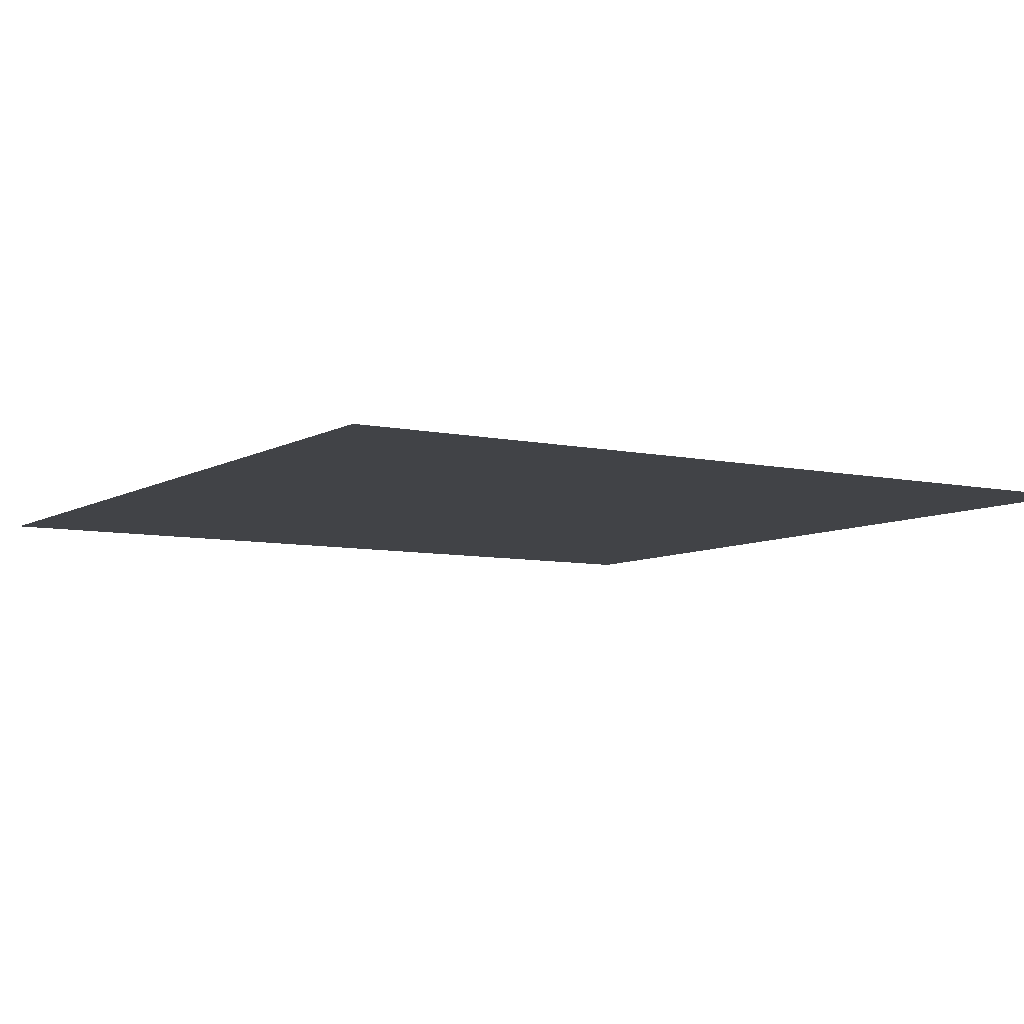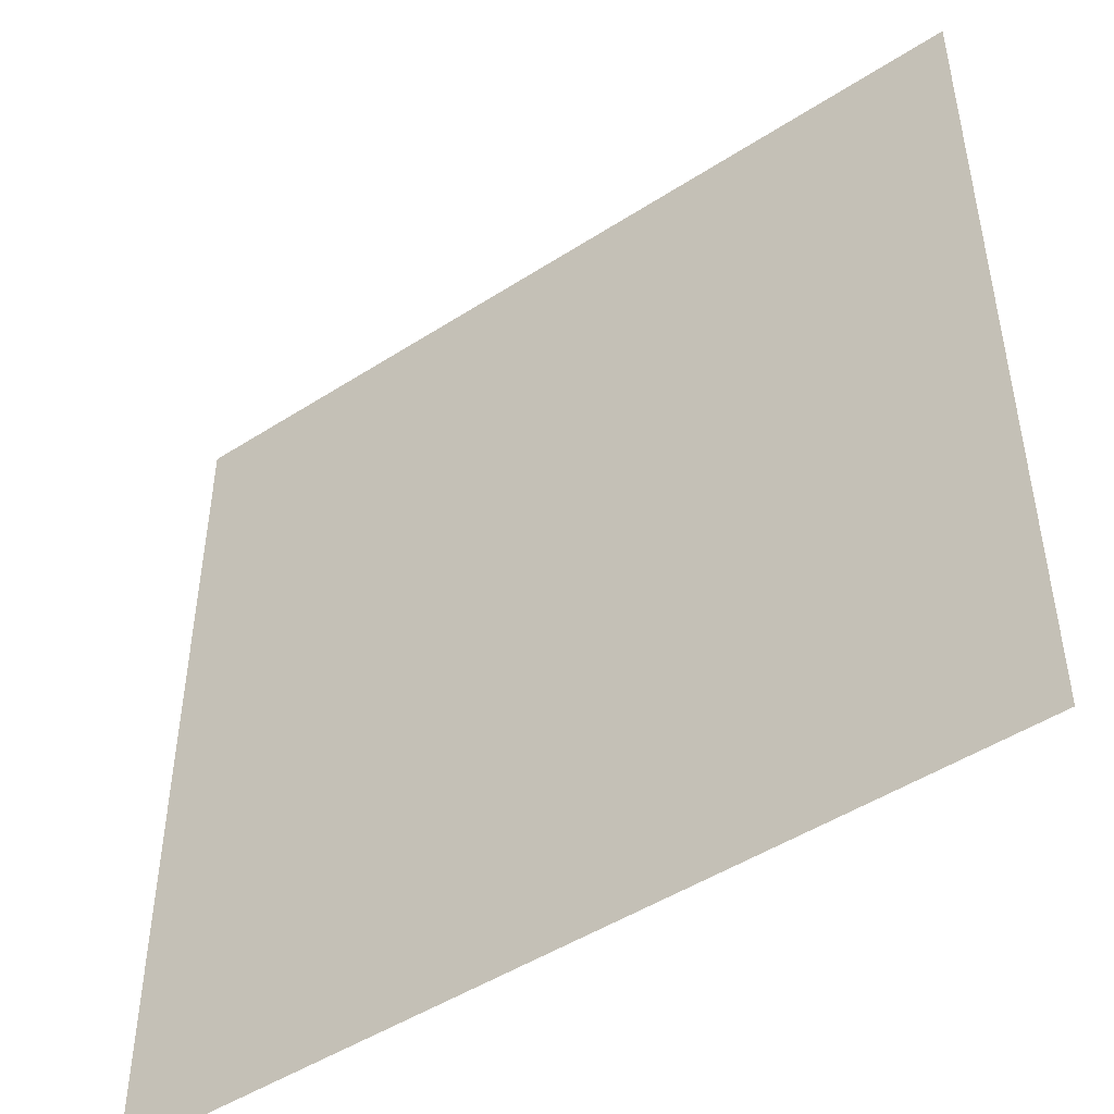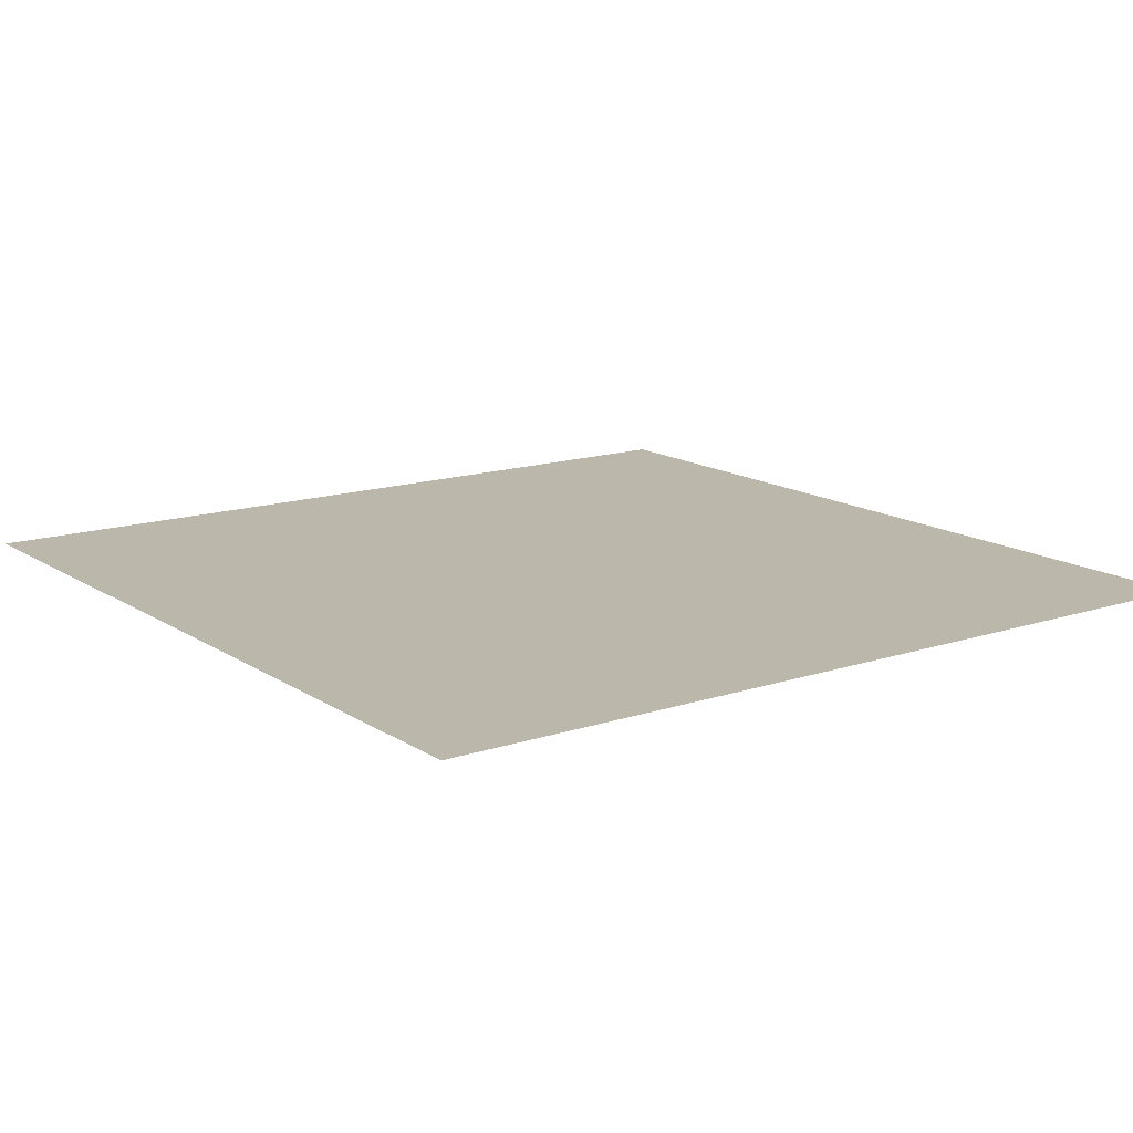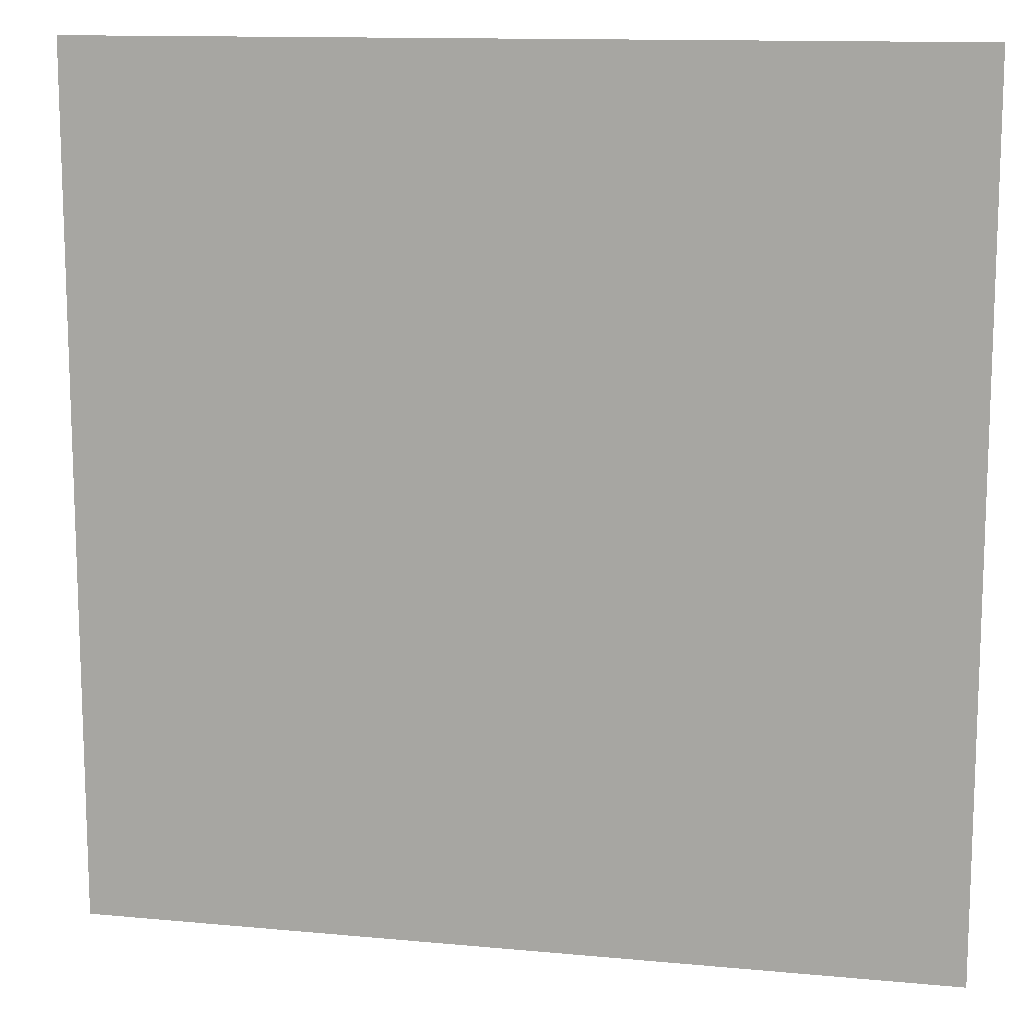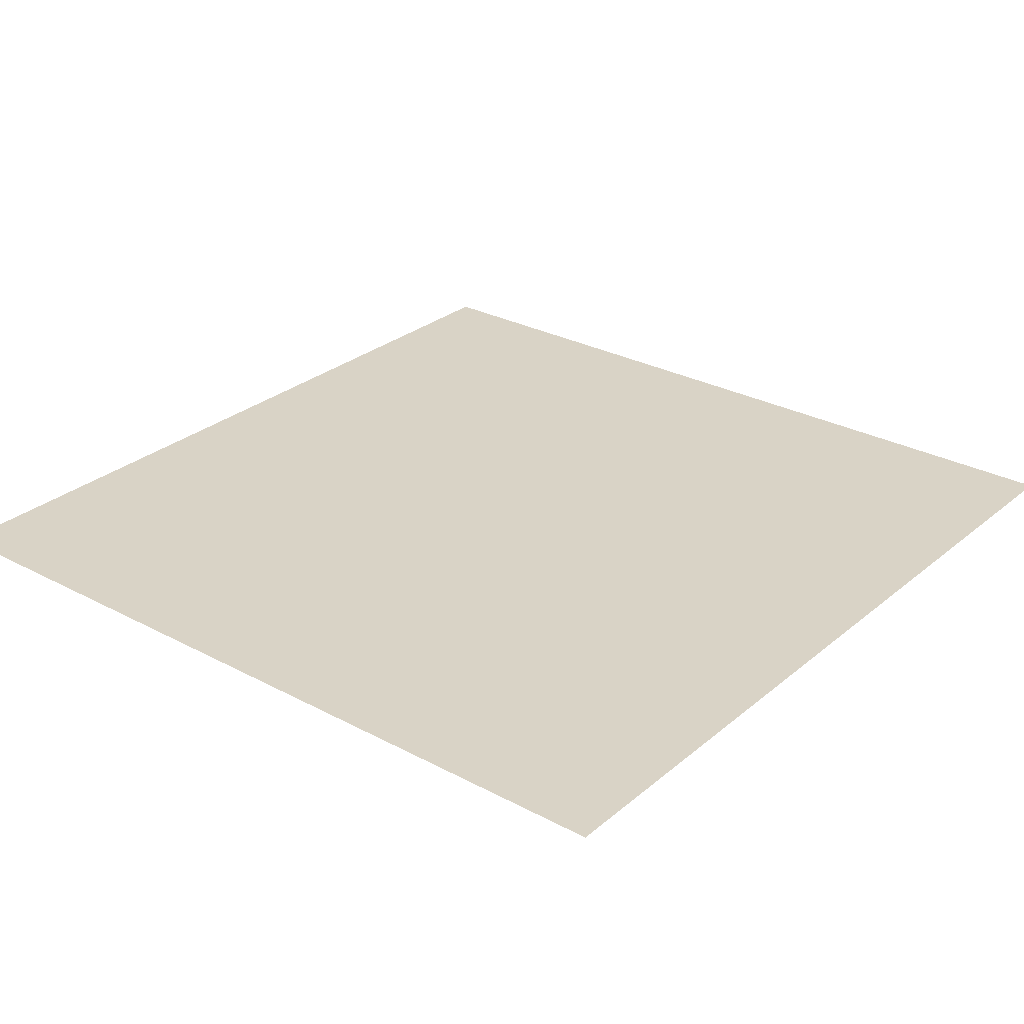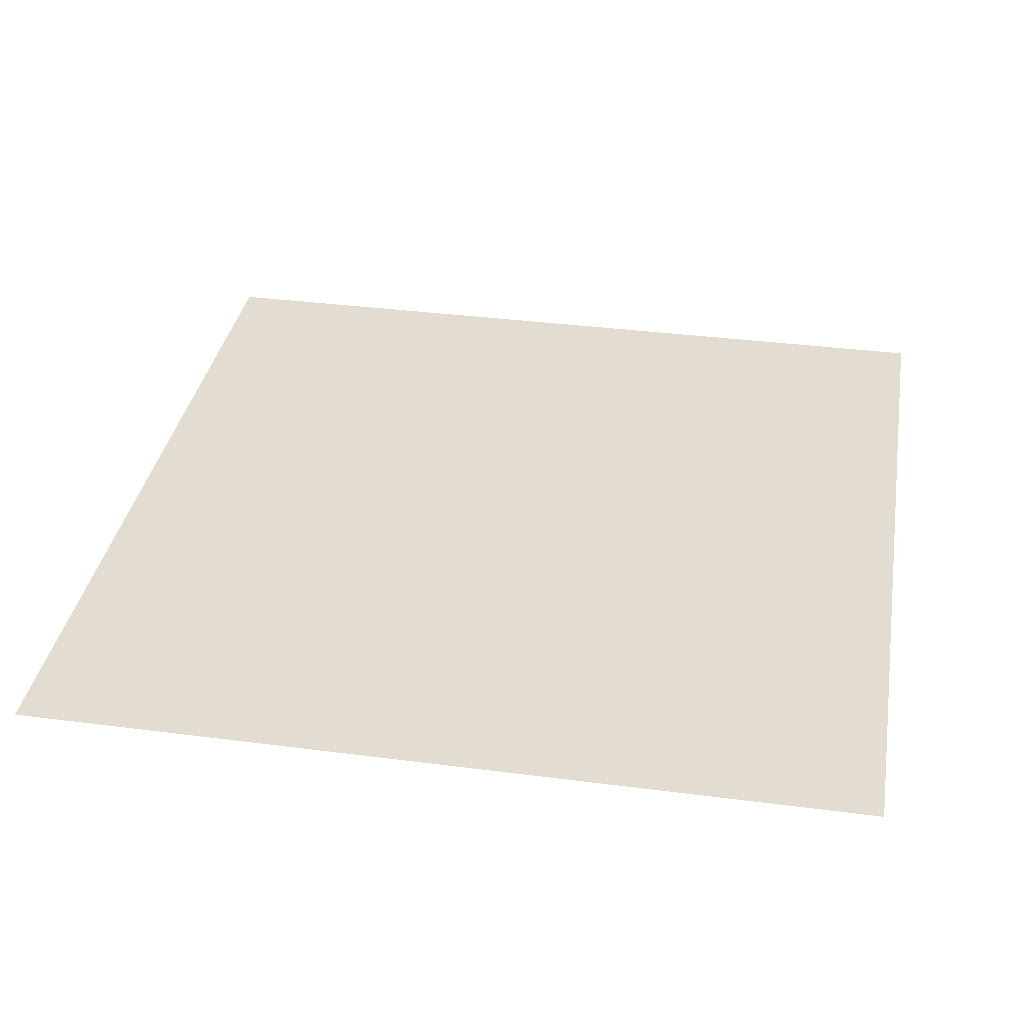
<metadata>
{"format":"obj","ext":"obj","renderer":"f3d","projection":"perspective","resolution":1024,"background":"white","views":[{"elev":-7.3,"azim":57.9,"up":"+Z"},{"elev":-48.0,"azim":35.9,"up":"+Y"},{"elev":14.5,"azim":-35.8,"up":"+Z"},{"elev":12.5,"azim":-167.6,"up":"+Y"},{"elev":28.3,"azim":-51.1,"up":"+Z"},{"elev":35.3,"azim":99.8,"up":"+Z"}]}
</metadata>
<code>
v 0 -1 0
v -1 -1 0
v -1 0 0
v 0 0 0
g TileMap_mesh_tile_0016
f 1 2 3 4

</code>
